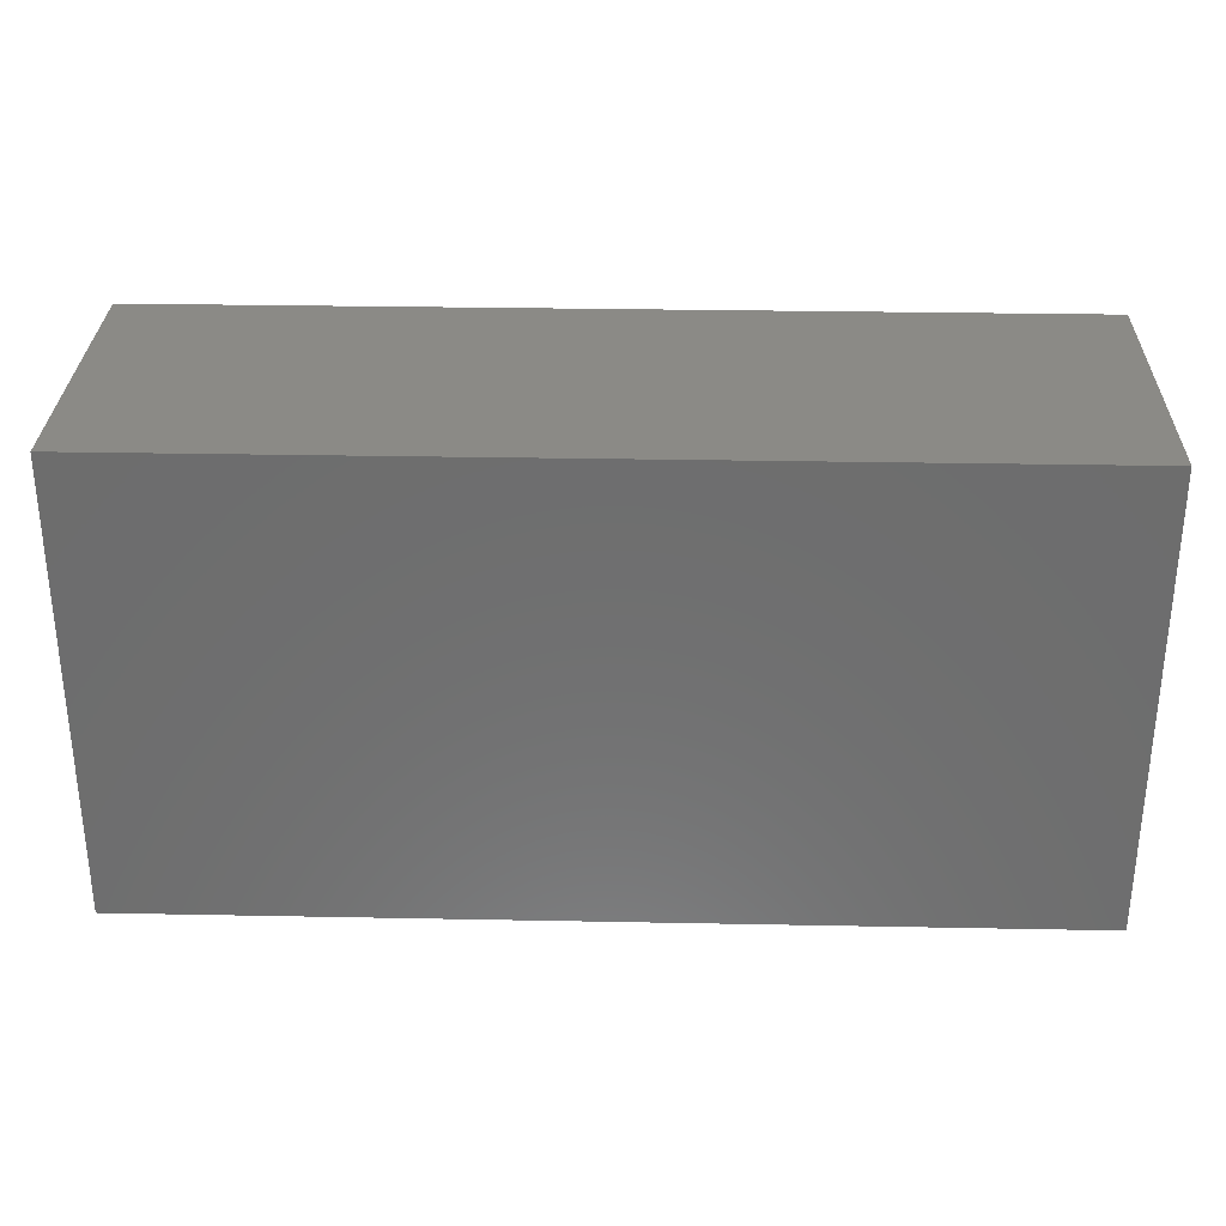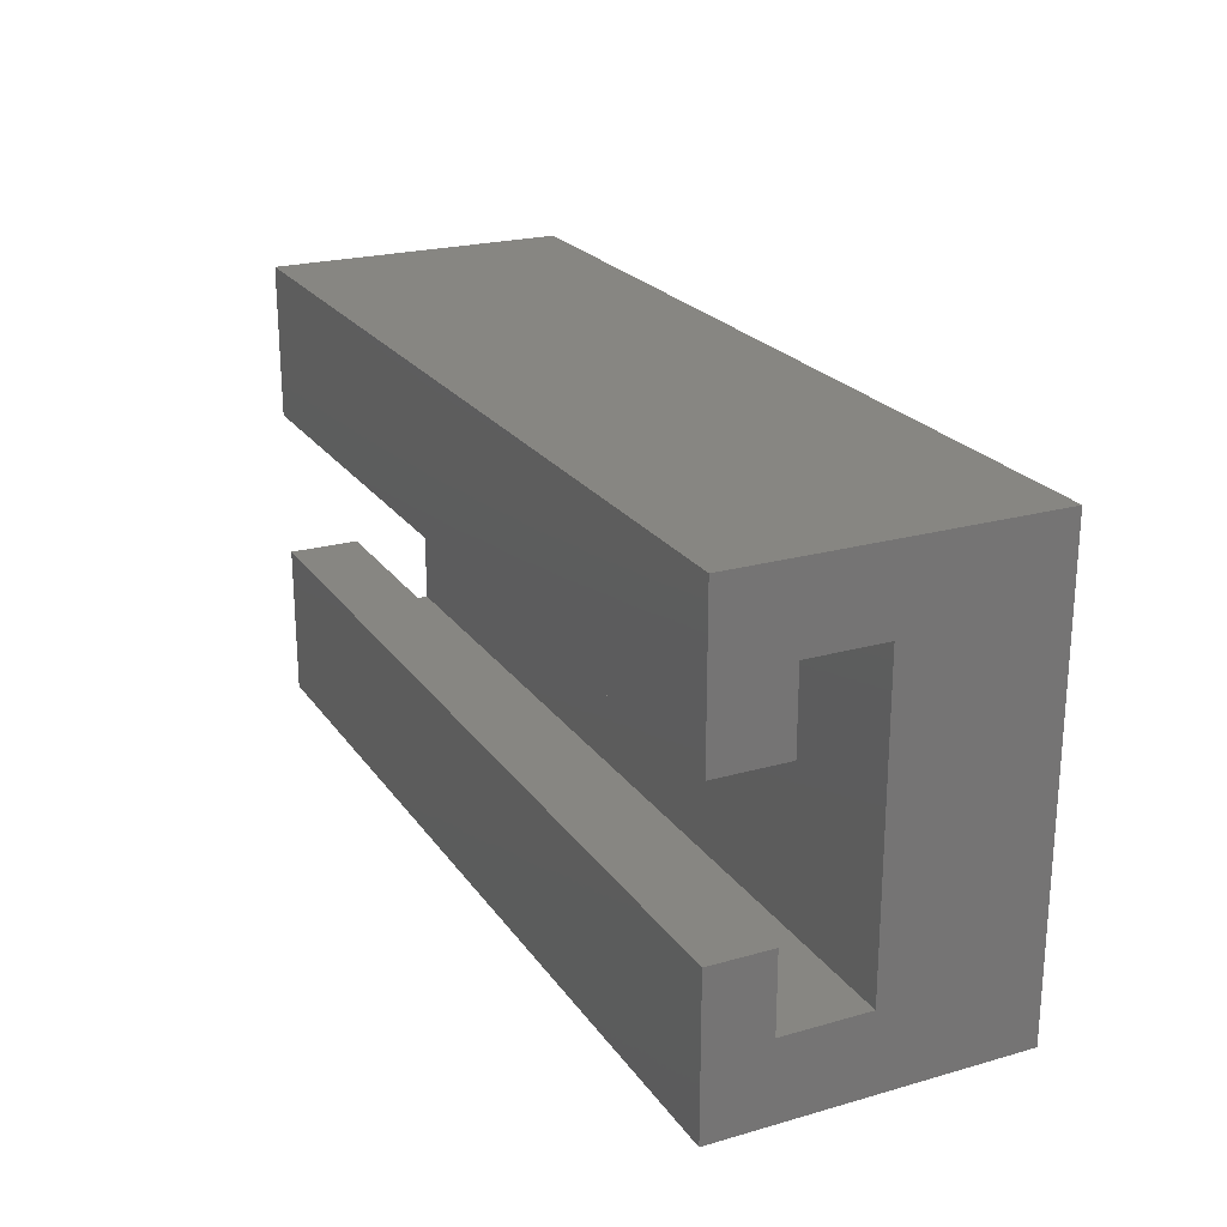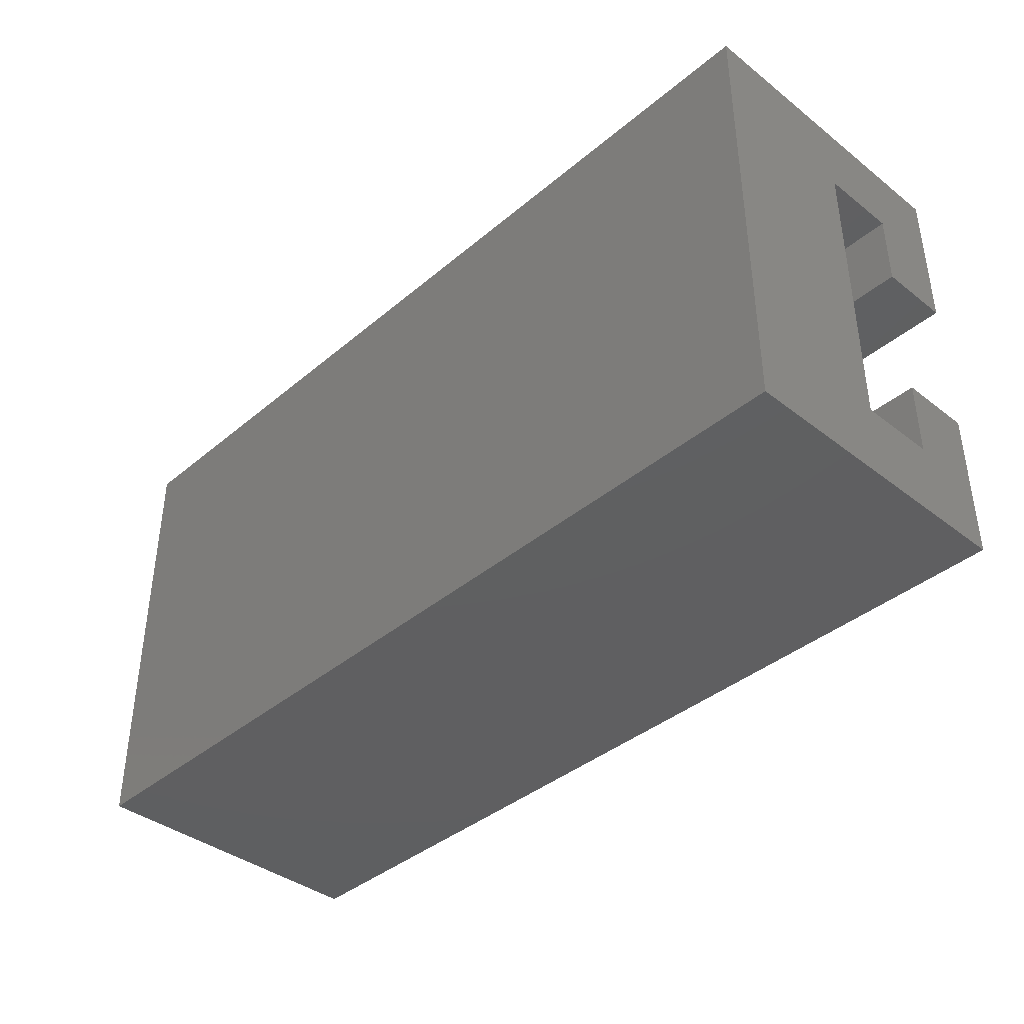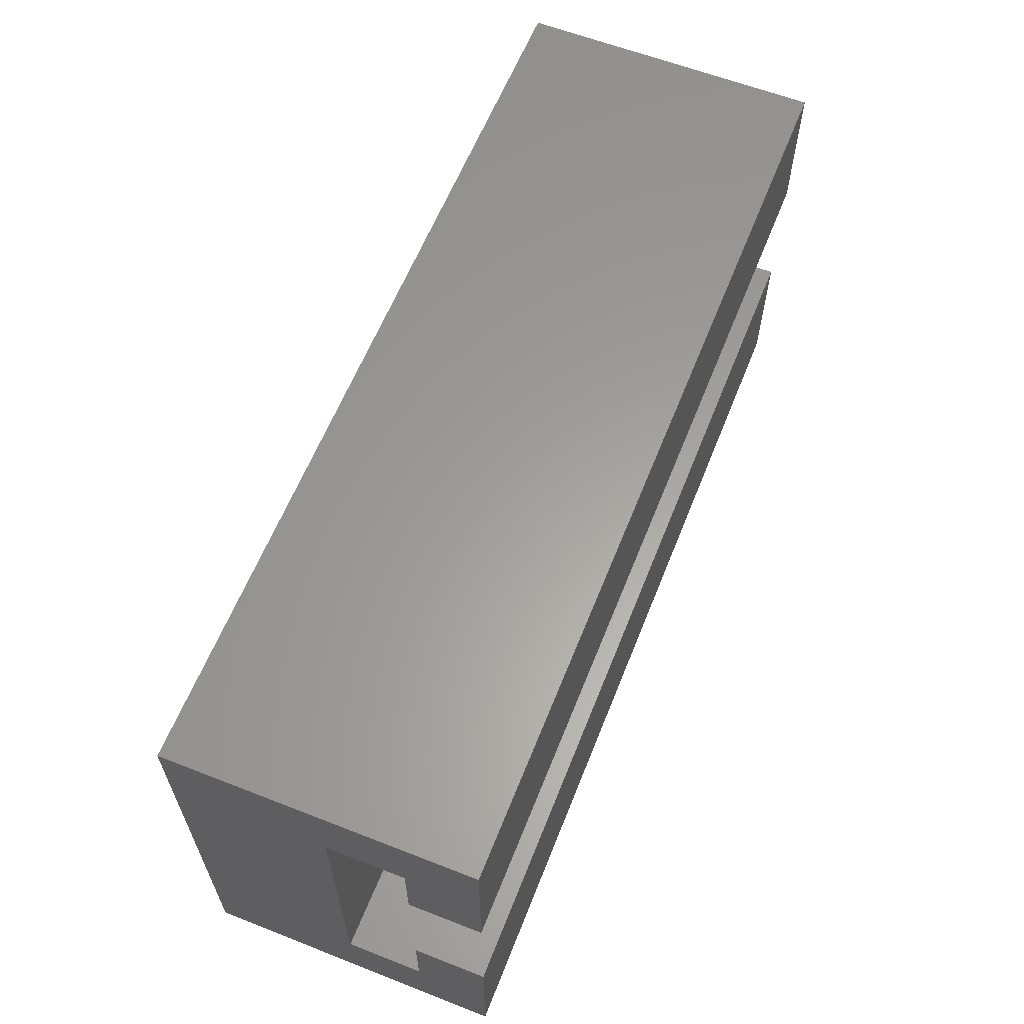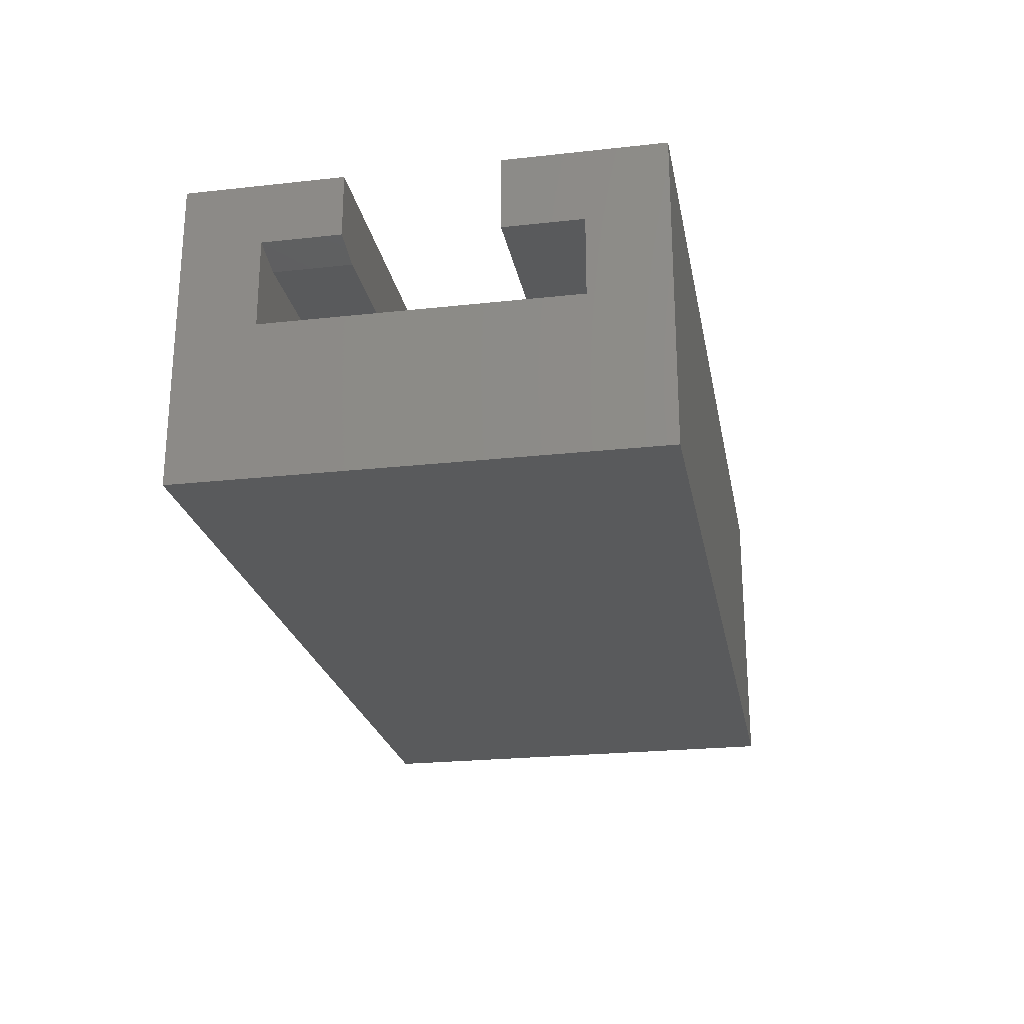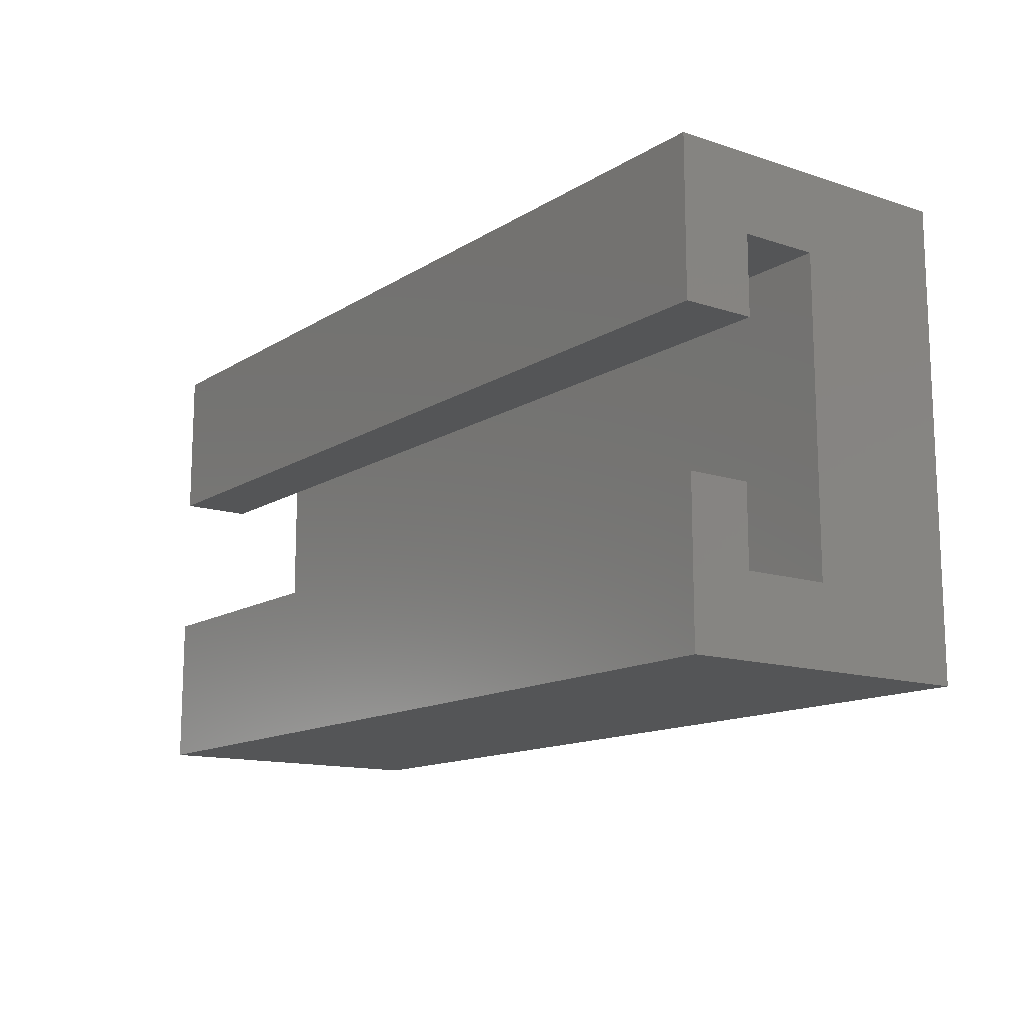
<metadata>
{"format":"stl","ext":"stl","renderer":"f3d","projection":"perspective","resolution":1024,"background":"white","views":[{"elev":30.2,"azim":-178.4,"up":"+Y"},{"elev":22.7,"azim":64.1,"up":"+Y"},{"elev":-39.4,"azim":-133.9,"up":"+Y"},{"elev":61.2,"azim":-68.3,"up":"+Y"},{"elev":-23.5,"azim":100.5,"up":"+Z"},{"elev":-13.5,"azim":53.7,"up":"+Y"}]}
</metadata>
<code>
# stl→obj: 26 verts, 48 faces
v -7.012e-18 0.1556 0.04819
v -7.012e-18 -0.09309 0.04819
v 0.75 0.1556 0.04819
v 0.75 -0.09309 0.04819
v 0.75 0.2188 -0.07812
v 0.75 0.2188 0.1706
v 0.75 0.1556 0.1113
v 0.75 -0.1562 -0.07812
v 0.75 -0.1562 0.1706
v 0.75 -0.09309 0.1192
v 0.75 -0.02993 0.1706
v 0.75 -0.02993 0.1192
v 0.75 0.09243 0.1113
v 0.75 0.09243 0.1706
v -1.052e-17 -0.02993 0.1113
v -1.38e-17 -0.02993 0.1706
v 0.7188 -0.02993 0.1113
v -1.052e-17 -0.09309 0.1113
v 0.7188 -0.09309 0.1113
v -1.38e-17 -0.1562 0.1706
v 0 -0.1562 -0.07812
v 1.275e-33 0.2188 -0.07812
v -1.052e-17 0.1556 0.1113
v -1.38e-17 0.2188 0.1706
v -1.052e-17 0.09243 0.1113
v -1.38e-17 0.09243 0.1706
f 1 2 3
f 3 2 4
f 5 6 7
f 5 7 3
f 5 3 4
f 5 4 8
f 8 4 9
f 9 4 10
f 9 10 11
f 11 10 12
f 13 7 14
f 14 7 6
f 15 16 17
f 17 16 11
f 17 11 12
f 18 15 19
f 19 15 17
f 2 18 4
f 4 18 19
f 4 19 10
f 20 21 9
f 9 21 8
f 12 10 17
f 17 10 19
f 18 2 21
f 18 21 20
f 18 20 16
f 18 16 15
f 22 21 2
f 22 2 1
f 22 1 23
f 22 23 24
f 25 26 23
f 23 26 24
f 16 20 11
f 11 20 9
f 23 1 7
f 7 1 3
f 25 23 13
f 13 23 7
f 26 25 14
f 14 25 13
f 24 26 6
f 6 26 14
f 22 24 5
f 5 24 6
f 21 22 8
f 8 22 5

</code>
